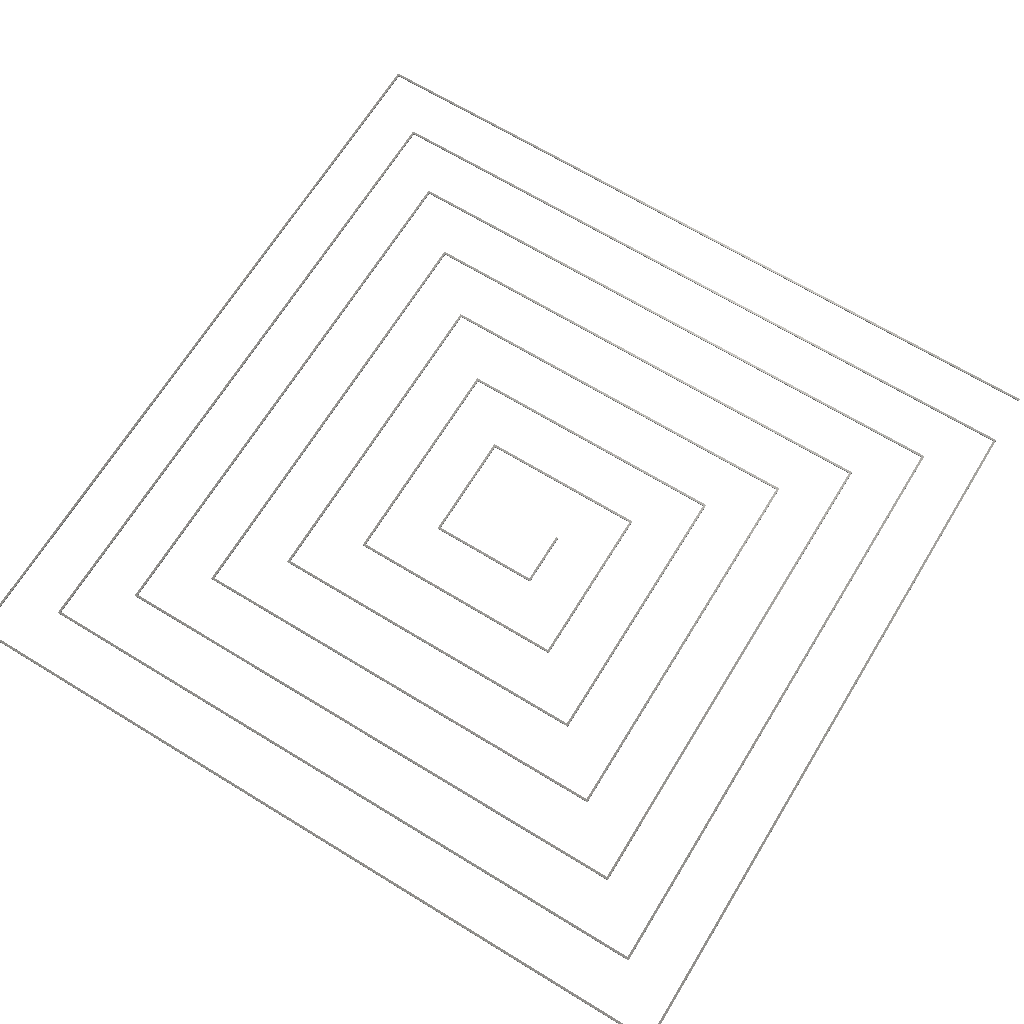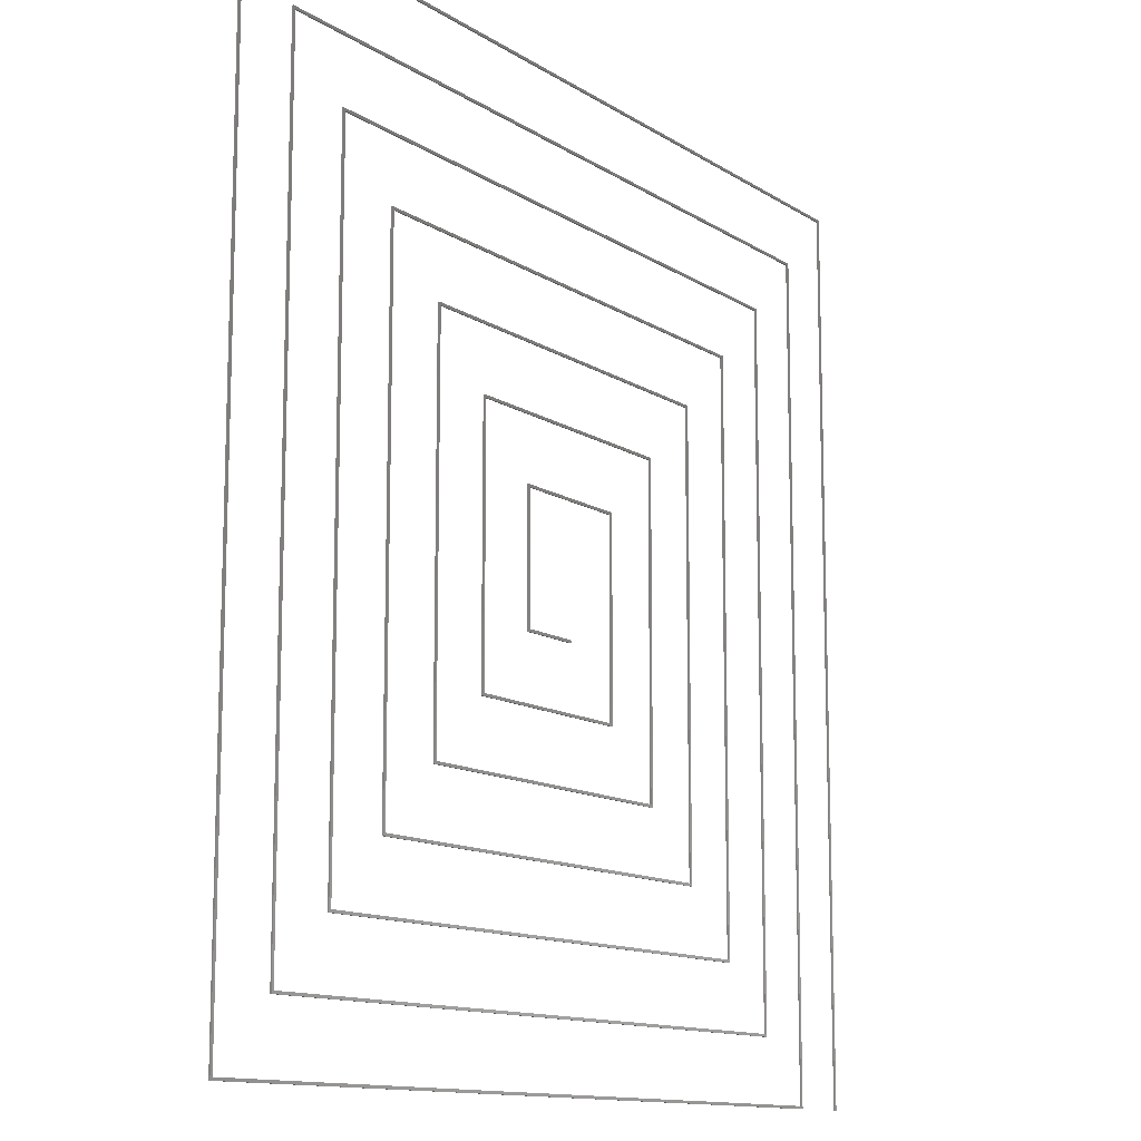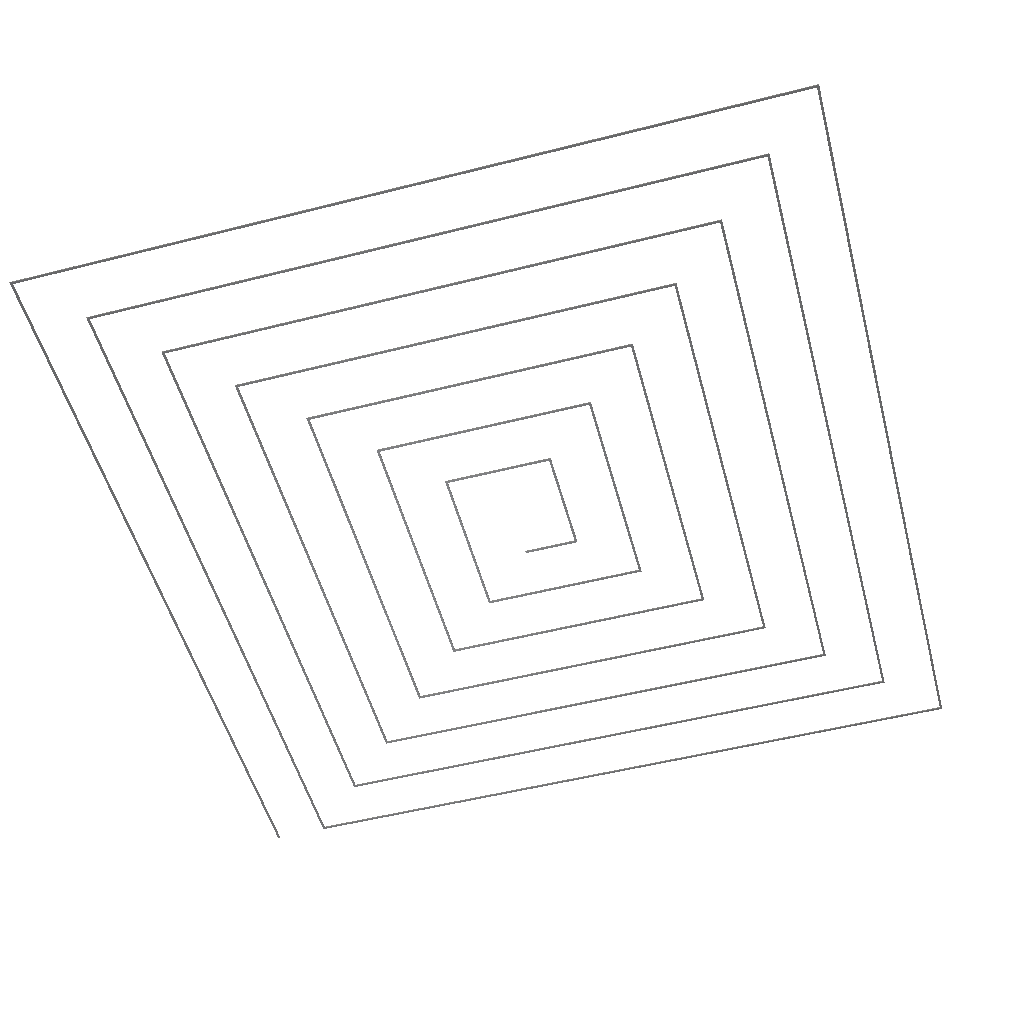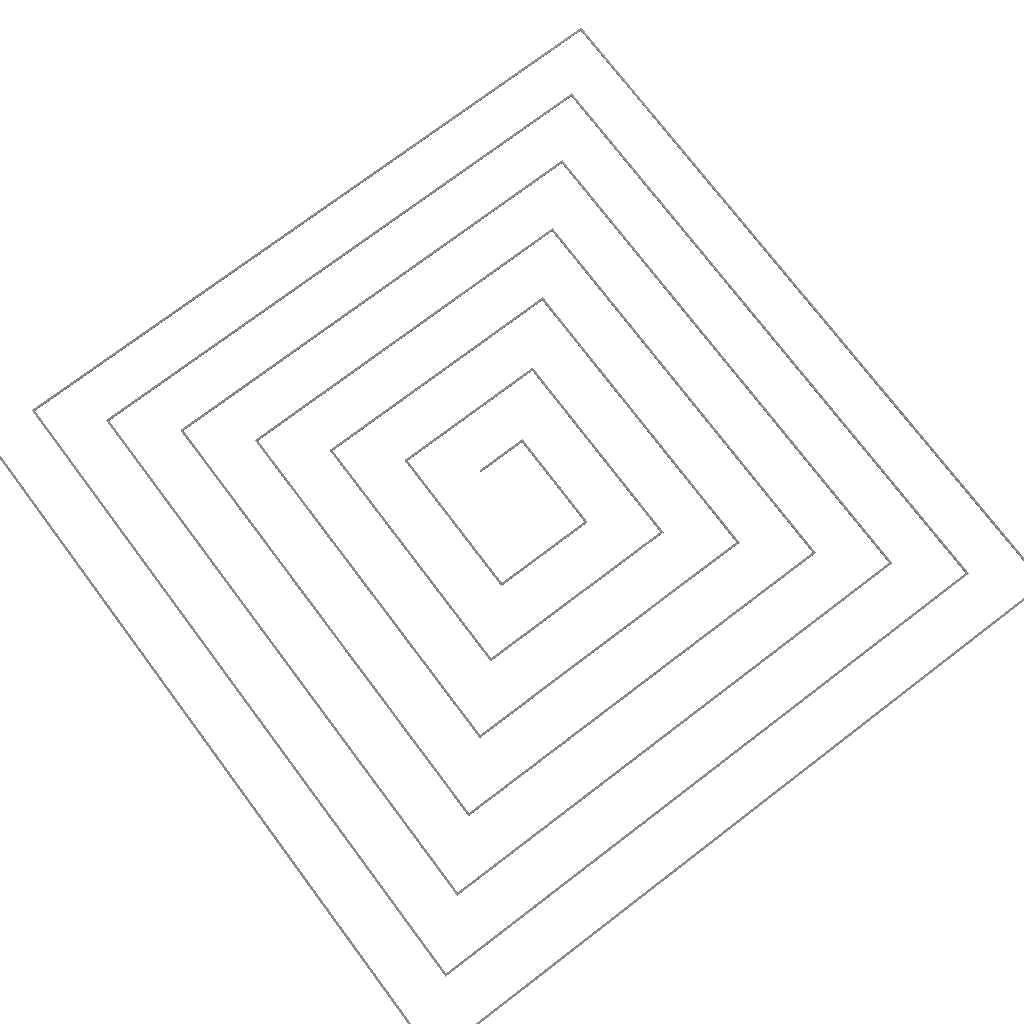
<metadata>
{"format":"stl","ext":"stl","renderer":"f3d","projection":"perspective","resolution":1024,"background":"white","views":[{"elev":67.6,"azim":-58.5,"up":"+Z"},{"elev":-12.4,"azim":-55.5,"up":"+Y"},{"elev":-52.9,"azim":-164.8,"up":"+Z"},{"elev":76.2,"azim":142.9,"up":"+Z"}]}
</metadata>
<code>
# stl→obj: 116 verts, 228 faces
v -67.1 -67.1 0
v -67.5 67.5 0
v -67.1 67.1 0
v 0 -9.643 0
v -9.243 -9.243 0
v 0 -9.243 0
v -57.86 57.86 0
v 57.46 57.46 0
v -57.46 57.46 0
v 57.86 57.86 0
v -57.46 -57.46 0
v -57.86 -57.86 0
v 48.21 48.21 0
v 48.21 -57.86 0
v 47.81 47.81 0
v 47.81 -57.46 0
v -47.81 47.81 0
v -48.21 48.21 0
v 38.57 -48.21 0
v -48.21 -48.21 0
v 38.17 -47.81 0
v -47.81 -47.81 0
v -38.57 -38.57 0
v -38.57 38.57 0
v -38.17 -38.17 0
v -38.17 38.17 0
v 38.17 38.17 0
v 28.53 -38.17 0
v 28.93 -38.57 0
v -28.93 28.93 0
v 28.53 28.53 0
v -28.53 28.53 0
v 28.93 28.93 0
v -28.53 -28.53 0
v -28.93 -28.93 0
v 19.29 19.29 0
v 19.29 -28.93 0
v 18.89 18.89 0
v 18.89 -28.53 0
v -18.89 18.89 0
v -19.29 19.29 0
v 9.643 -19.29 0
v -19.29 -19.29 0
v 9.243 -18.89 0
v -18.89 -18.89 0
v 9.243 9.243 0
v 9.643 9.643 0
v -9.643 -9.643 0
v -9.643 9.643 0
v -9.243 9.243 0
v 38.57 38.57 0
v 67.5 67.5 0
v 67.1 67.1 0
v 57.86 -67.5 0
v -67.5 -67.5 0
v 67.1 -67.5 0
v 67.5 -67.5 0
v 57.46 -67.1 0
v -67.1 67.1 0.2
v -67.5 67.5 0.2
v -67.1 -67.1 0.2
v 0 -9.243 0.2
v -9.243 -9.243 0.2
v 0 -9.643 0.2
v -57.46 57.46 0.2
v 57.46 57.46 0.2
v -57.86 57.86 0.2
v 57.86 57.86 0.2
v -57.86 -57.86 0.2
v -57.46 -57.46 0.2
v 47.81 47.81 0.2
v 48.21 -57.86 0.2
v 48.21 48.21 0.2
v 47.81 -57.46 0.2
v -48.21 48.21 0.2
v -47.81 47.81 0.2
v 38.17 -47.81 0.2
v -48.21 -48.21 0.2
v 38.57 -48.21 0.2
v -47.81 -47.81 0.2
v -38.17 -38.17 0.2
v -38.57 38.57 0.2
v -38.57 -38.57 0.2
v 38.17 38.17 0.2
v -38.17 38.17 0.2
v 28.93 -38.57 0.2
v 28.53 -38.17 0.2
v -28.53 28.53 0.2
v 28.53 28.53 0.2
v -28.93 28.93 0.2
v 28.93 28.93 0.2
v -28.93 -28.93 0.2
v -28.53 -28.53 0.2
v 18.89 18.89 0.2
v 19.29 -28.93 0.2
v 19.29 19.29 0.2
v 18.89 -28.53 0.2
v -19.29 19.29 0.2
v -18.89 18.89 0.2
v 9.243 -18.89 0.2
v -19.29 -19.29 0.2
v 9.643 -19.29 0.2
v -18.89 -18.89 0.2
v 9.643 9.643 0.2
v 9.243 9.243 0.2
v -9.643 9.643 0.2
v -9.643 -9.643 0.2
v -9.243 9.243 0.2
v 38.57 38.57 0.2
v 67.1 67.1 0.2
v 67.5 67.5 0.2
v -67.5 -67.5 0.2
v 57.86 -67.5 0.2
v 67.5 -67.5 0.2
v 67.1 -67.5 0.2
v 57.46 -67.1 0.2
f 1 2 3
f 4 5 6
f 7 8 9
f 7 10 8
f 7 11 12
f 13 14 15
f 15 14 16
f 16 12 11
f 15 17 18
f 19 20 21
f 22 20 18
f 23 24 25
f 26 24 27
f 25 24 26
f 25 28 29
f 30 31 32
f 31 33 28
f 30 33 31
f 30 34 35
f 36 37 38
f 38 37 39
f 39 35 34
f 38 40 41
f 42 43 44
f 45 43 41
f 42 46 47
f 48 49 5
f 5 49 50
f 48 5 4
f 50 49 46
f 46 49 47
f 42 44 46
f 43 45 44
f 40 45 41
f 36 38 41
f 39 37 35
f 30 32 34
f 33 29 28
f 25 29 23
f 19 27 51
f 27 24 51
f 19 21 27
f 20 22 21
f 17 22 18
f 13 15 18
f 16 14 12
f 7 9 11
f 52 53 2
f 54 55 1
f 56 53 57
f 57 53 52
f 53 3 2
f 2 1 55
f 58 54 1
f 58 10 54
f 8 10 58
f 59 60 61
f 62 63 64
f 65 66 67
f 66 68 67
f 69 70 67
f 71 72 73
f 74 72 71
f 70 69 74
f 75 76 71
f 77 78 79
f 75 78 80
f 81 82 83
f 84 82 85
f 85 82 81
f 86 87 81
f 88 89 90
f 87 91 89
f 89 91 90
f 92 93 90
f 94 95 96
f 97 95 94
f 93 92 97
f 98 99 94
f 100 101 102
f 98 101 103
f 104 105 102
f 63 106 107
f 108 106 63
f 64 63 107
f 105 106 108
f 104 106 105
f 105 100 102
f 100 103 101
f 98 103 99
f 98 94 96
f 92 95 97
f 93 88 90
f 87 86 91
f 83 86 81
f 109 84 79
f 109 82 84
f 84 77 79
f 77 80 78
f 75 80 76
f 75 71 73
f 69 72 74
f 70 65 67
f 60 110 111
f 61 112 113
f 114 110 115
f 111 110 114
f 60 59 110
f 112 61 60
f 61 113 116
f 113 68 116
f 116 68 66
f 12 67 7
f 12 69 67
f 14 69 12
f 14 72 69
f 13 72 14
f 13 73 72
f 18 73 13
f 18 75 73
f 20 75 18
f 20 78 75
f 19 78 20
f 19 79 78
f 51 79 19
f 51 109 79
f 24 109 51
f 24 82 109
f 23 82 24
f 23 83 82
f 29 83 23
f 29 86 83
f 33 86 29
f 33 91 86
f 30 91 33
f 30 90 91
f 35 90 30
f 35 92 90
f 37 92 35
f 37 95 92
f 36 95 37
f 36 96 95
f 41 96 36
f 41 98 96
f 43 98 41
f 43 101 98
f 42 101 43
f 42 102 101
f 47 102 42
f 47 104 102
f 49 104 47
f 49 106 104
f 48 106 49
f 48 107 106
f 4 107 48
f 4 64 107
f 6 64 4
f 6 62 64
f 5 62 6
f 5 63 62
f 50 63 5
f 50 108 63
f 46 108 50
f 46 105 108
f 44 105 46
f 44 100 105
f 45 100 44
f 45 103 100
f 40 103 45
f 40 99 103
f 38 99 40
f 38 94 99
f 39 94 38
f 39 97 94
f 34 97 39
f 34 93 97
f 32 93 34
f 32 88 93
f 31 88 32
f 31 89 88
f 28 89 31
f 28 87 89
f 25 87 28
f 25 81 87
f 26 81 25
f 26 85 81
f 27 85 26
f 27 84 85
f 21 84 27
f 21 77 84
f 22 77 21
f 22 80 77
f 17 80 22
f 17 76 80
f 15 76 17
f 15 71 76
f 16 71 15
f 16 74 71
f 11 74 16
f 11 70 74
f 9 70 11
f 9 65 70
f 8 65 9
f 8 66 65
f 58 66 8
f 58 116 66
f 1 116 58
f 1 61 116
f 3 61 1
f 3 59 61
f 53 59 3
f 53 110 59
f 56 110 53
f 56 115 110
f 57 115 56
f 57 114 115
f 52 114 57
f 52 111 114
f 2 111 52
f 2 60 111
f 55 60 2
f 55 112 60
f 54 112 55
f 54 113 112
f 10 113 54
f 10 68 113
f 7 68 10
f 7 67 68

</code>
